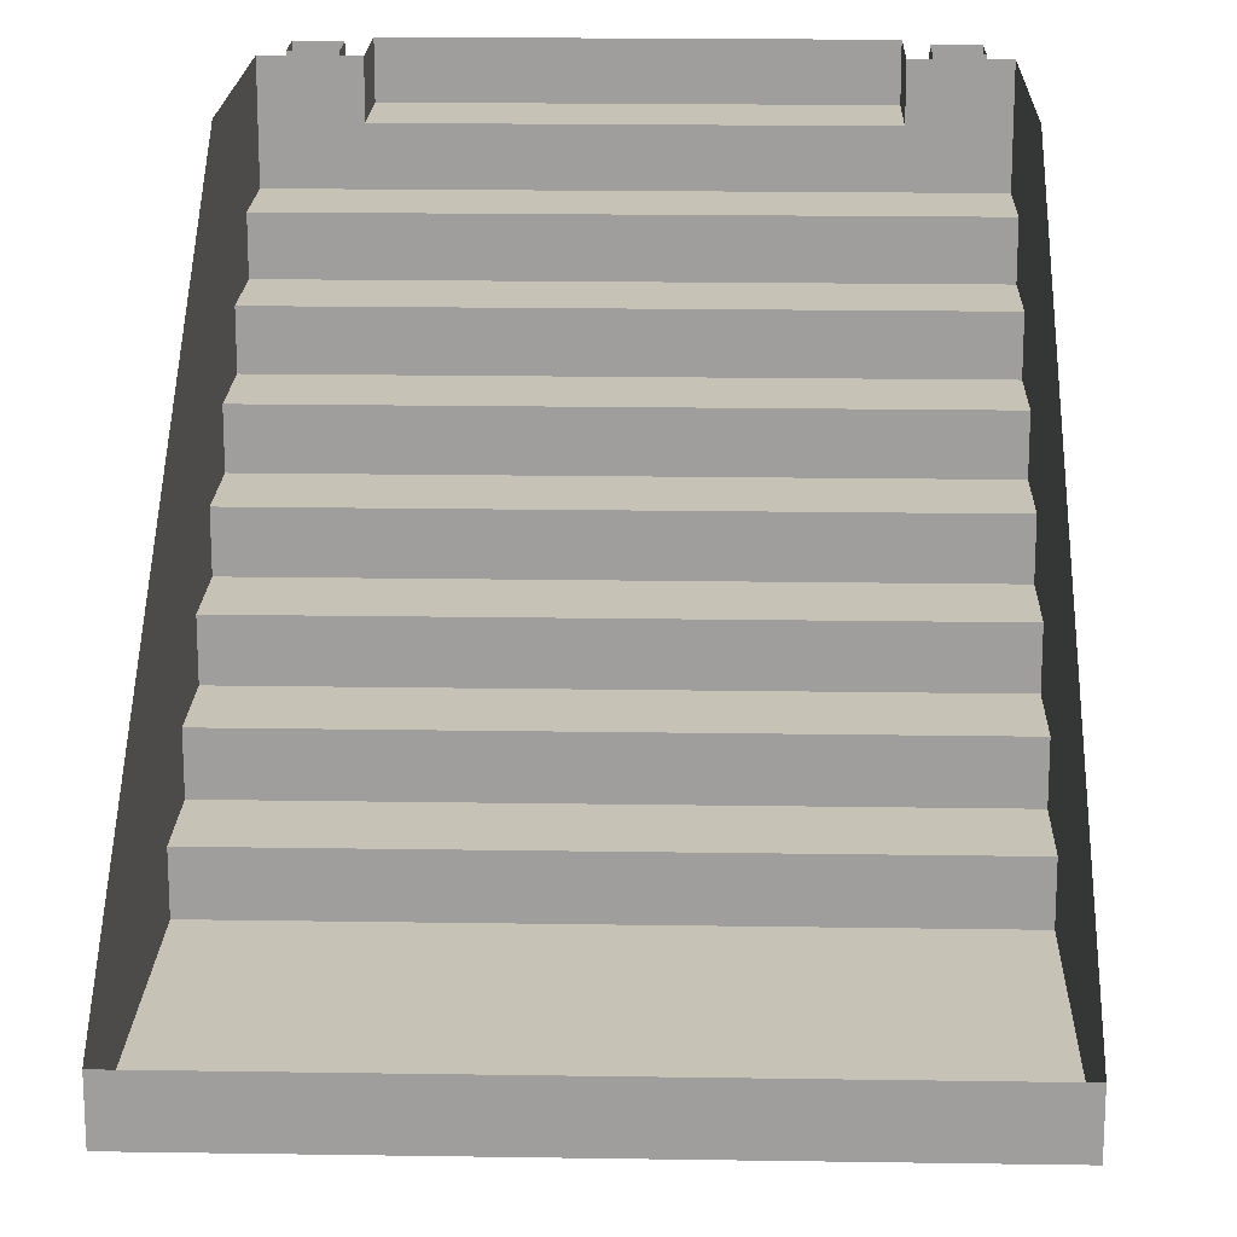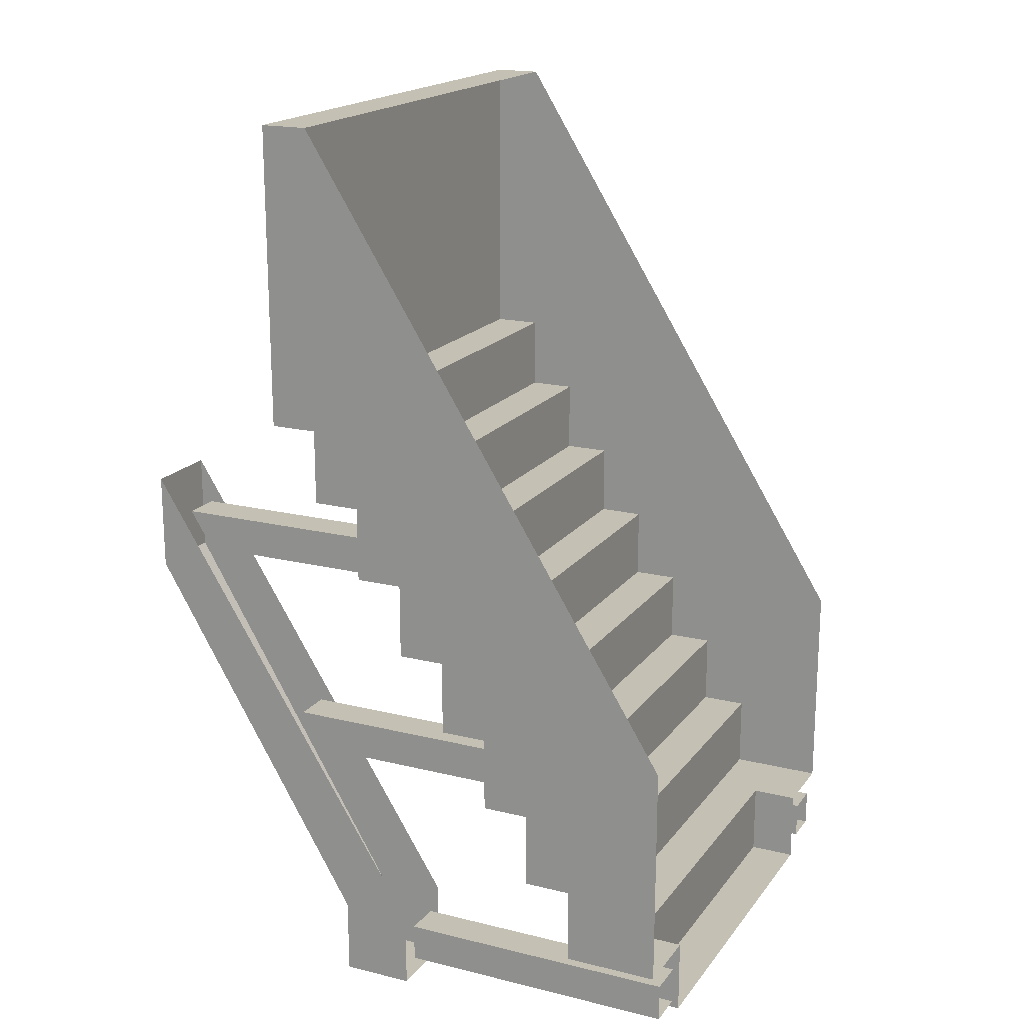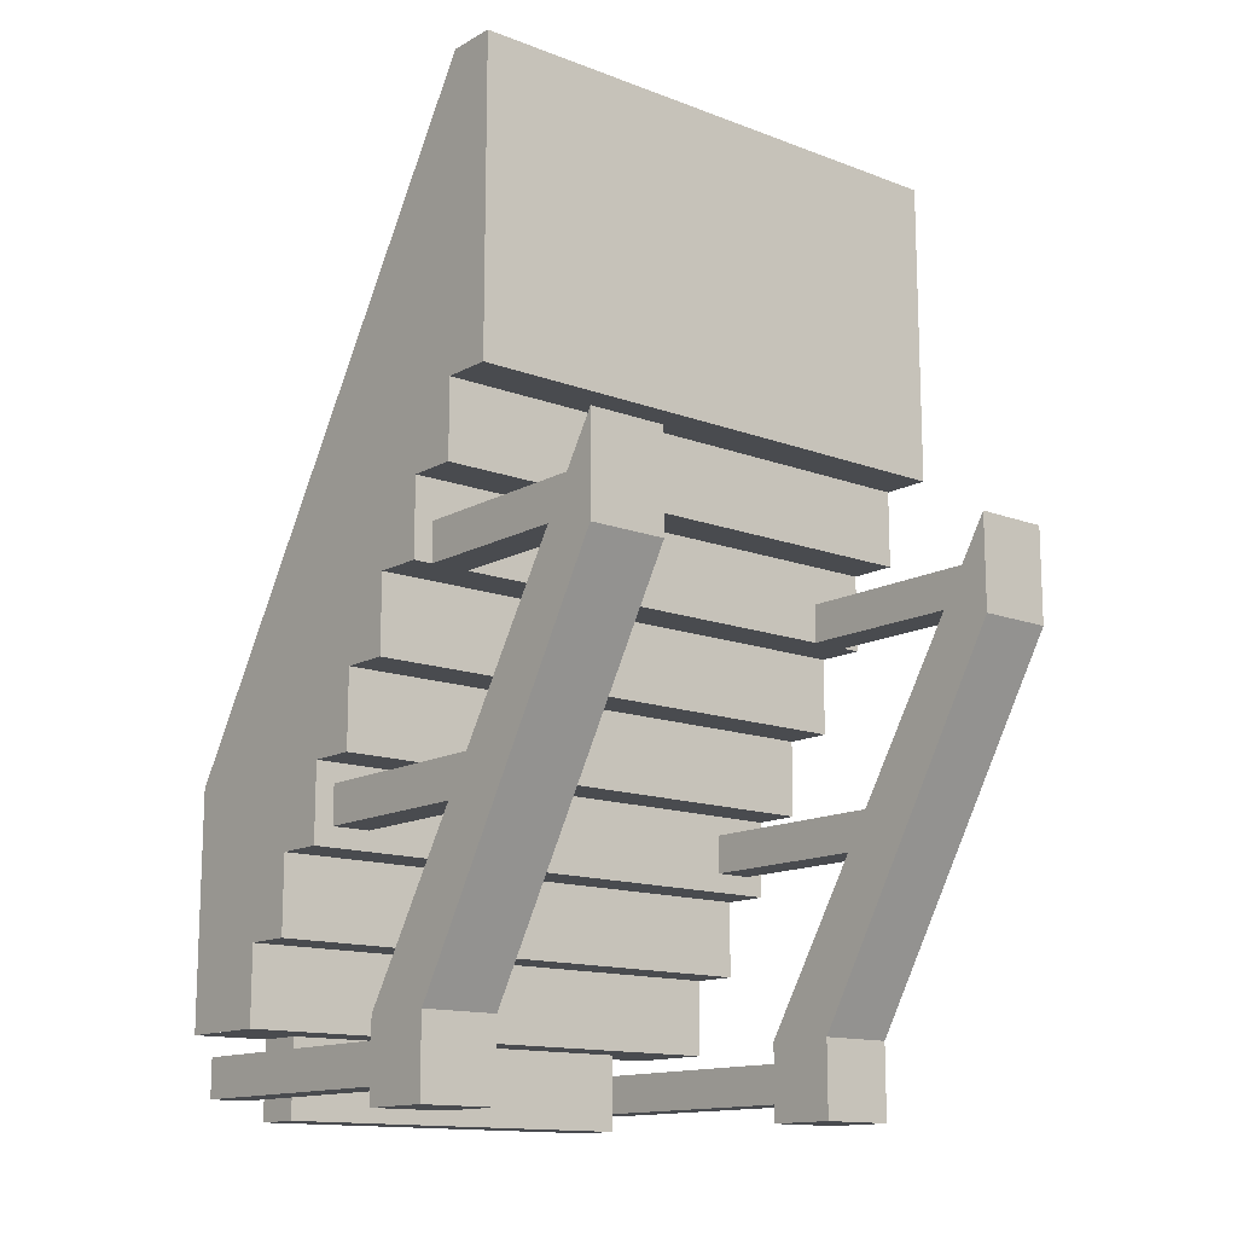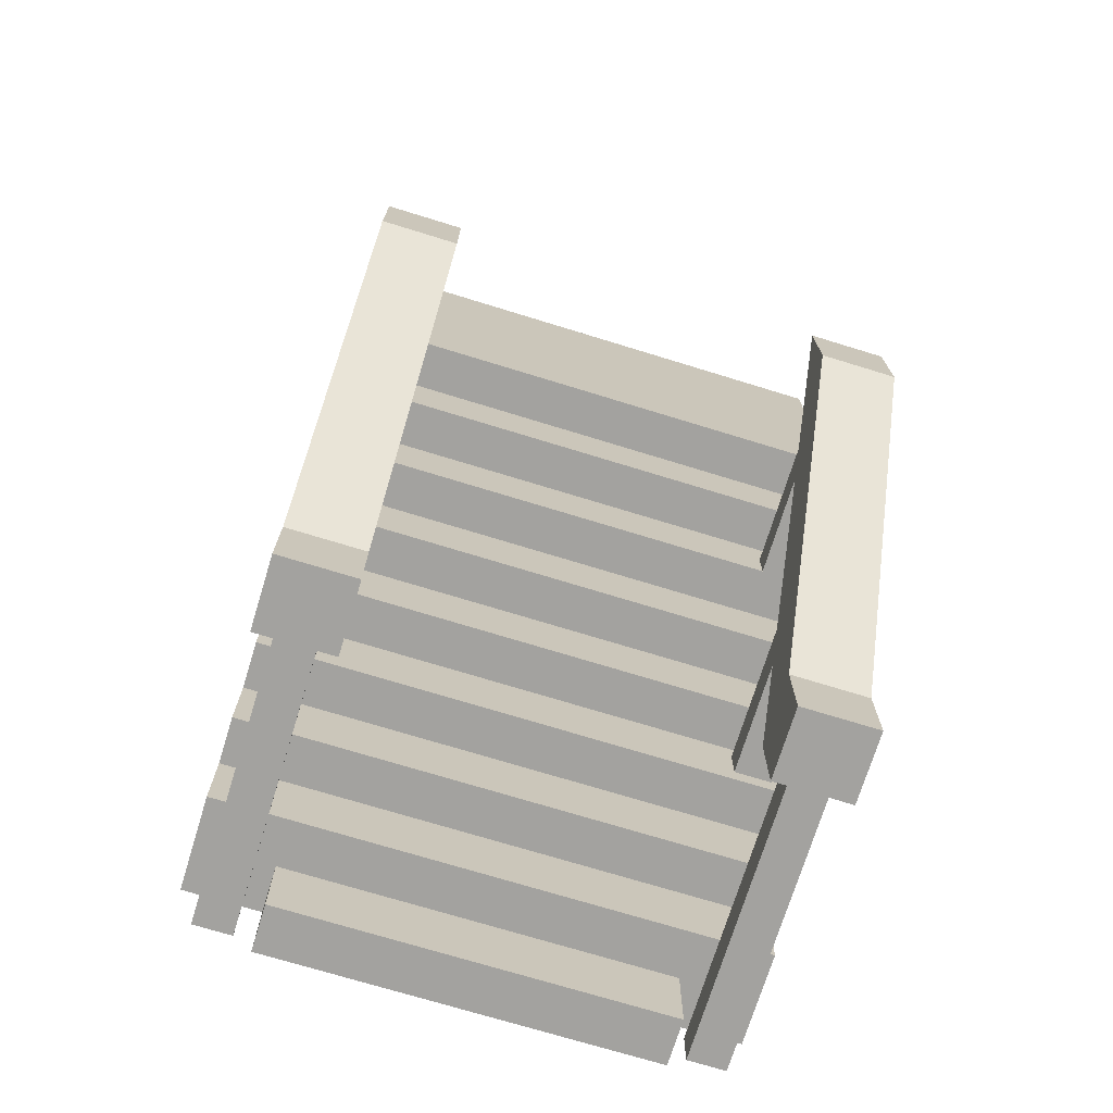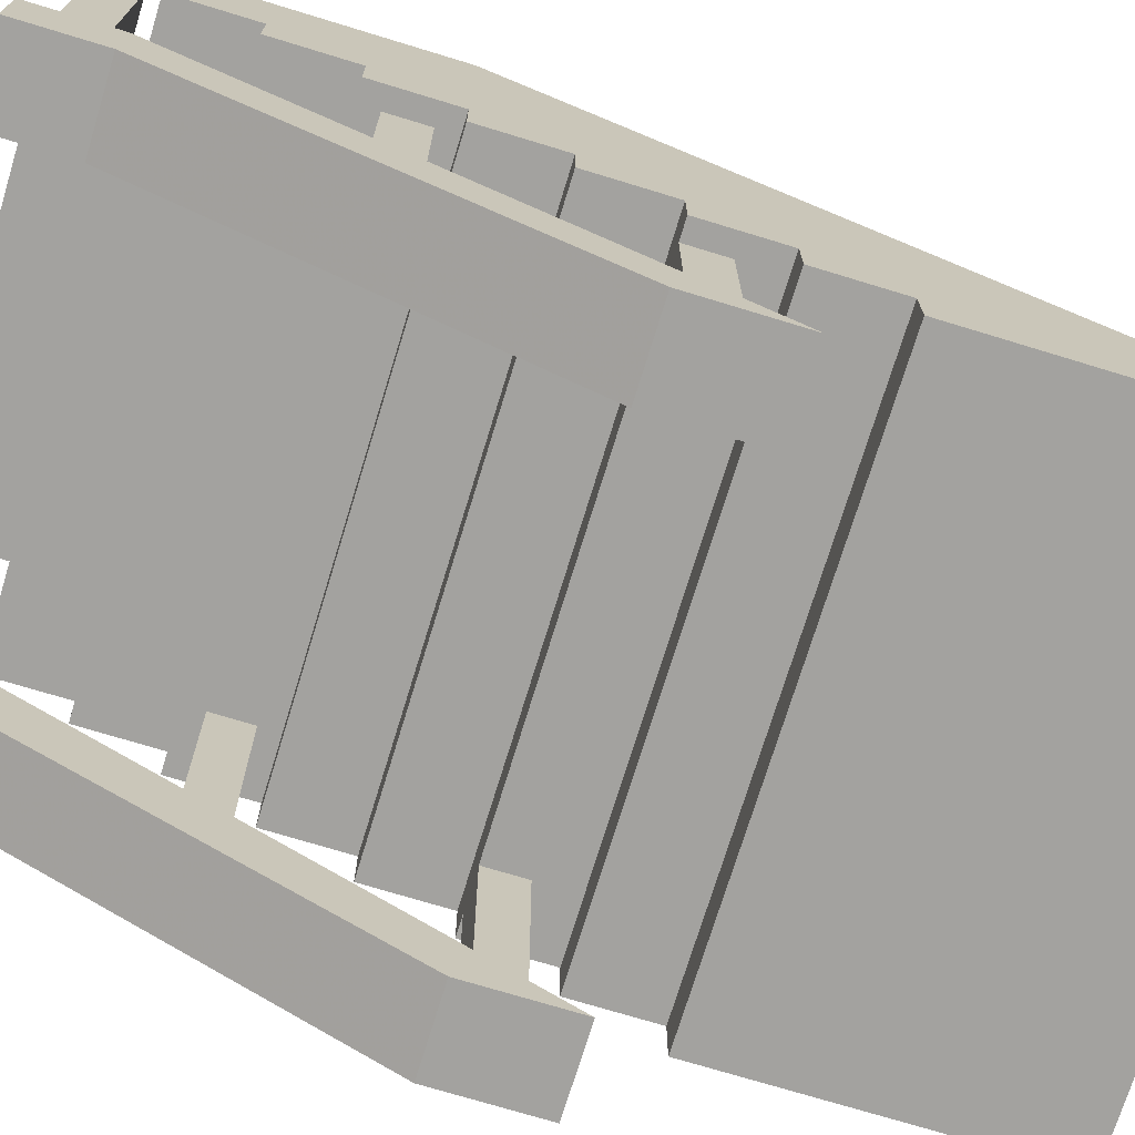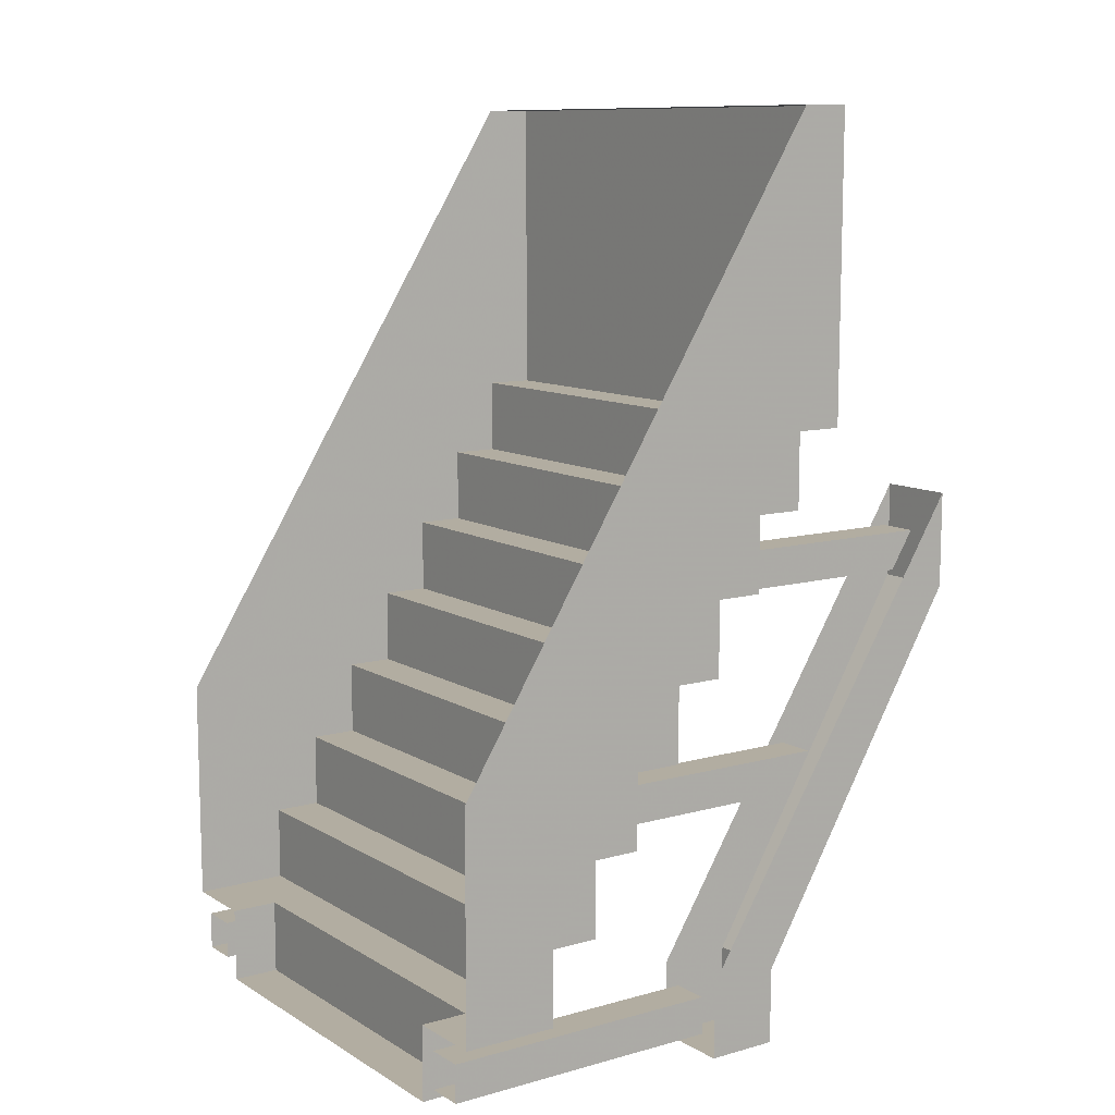
<metadata>
{"format":"obj","ext":"obj","renderer":"f3d","projection":"perspective","resolution":1024,"background":"white","views":[{"elev":18.9,"azim":1.7,"up":"+Y"},{"elev":18.4,"azim":115.4,"up":"+Z"},{"elev":-14.0,"azim":-39.8,"up":"+Z"},{"elev":-72.5,"azim":-17.1,"up":"+Z"},{"elev":-72.6,"azim":-107.0,"up":"+Y"},{"elev":10.5,"azim":-124.9,"up":"+Z"}]}
</metadata>
<code>
v 0.875 -1.406 1.25
v 0.875 -1.094 1.25
v 0.875 -1.25 1.5
v 0.875 -1.406 1.5
v -0.875 -1.406 1.5
v -0.875 -1.406 1.25
v 0.875 -1.406 1
v 0.875 -0.9375 1
v 0.875 -1.406 0.75
v 0.875 -0.7812 0.75
v 0.875 -1.406 0.5
v 0.875 -1.25 0.5
v 0.875 -0.625 0.5
v 0.875 -1.25 0.25
v 0.875 -1.094 0.25
v 0.875 -0.4688 0.25
v 0.875 -1.094 0
v 0.875 -0.9375 0
v 0.875 -0.3125 0
v 0.875 -0.9375 -0.25
v 0.875 -0.7812 -0.25
v 0.875 -0.1562 -0.25
v 0.875 -0.7812 -0.5
v 0.875 -0.625 -0.5
v 0.875 0 -0.5
v 0.875 -0.625 -0.75
v 0.875 -0.4688 -0.75
v 0.875 0 -0.75
v 0.875 -0.4688 -1
v 0.875 -0.3125 -1
v 0.875 0 -1
v 0.875 -0.3125 -1.25
v 0.875 -0.1562 -1.25
v 0.875 0 -1.25
v -0.875 -1.25 1.5
v -0.875 -1.094 1.25
v -0.875 -0.9375 1
v -0.875 -1.406 1
v -0.875 -1.406 0.75
v -0.875 -1.406 0.5
v -0.875 -1.25 0.5
v -0.875 -1.25 0.25
v -0.875 -1.094 0.25
v -0.875 -1.094 0
v -0.875 -0.9375 0
v -0.875 -0.9375 -0.25
v -0.875 -0.7812 -0.25
v -0.875 -0.7812 -0.5
v -0.875 -0.625 -0.5
v -0.875 -0.625 -0.75
v -0.875 -0.4688 -0.75
v -0.875 -0.4688 -1
v -0.875 -0.3125 -1
v -0.875 -0.3125 -1.25
v 0.625 -0.1562 -1.25
v 0.625 0 -1.25
v -0.875 -0.7812 0.75
v 0.625 -0.9375 -1.25
v 0.625 -1.172 -1.25
v 0.625 -1.875 -0.0625
v 0.625 -1.875 0.25
v 0.875 -1.875 0.25
v 0.875 -1.875 -0.0625
v 0.875 -0.9375 -1.25
v 0.875 -1.172 -1.25
v 0.875 -0.9375 -1.5
v 0.875 -1.172 -1.5
v 0.625 -1.172 -1.5
v 0.625 -0.9375 -1.5
v -0.875 -0.9375 -1.25
v -0.875 -1.172 -1.25
v -0.875 -1.875 -0.0625
v -0.875 -1.875 0.25
v -0.625 -1.875 0.25
v -0.625 -1.875 -0.0625
v -0.625 -0.9375 -1.25
v -0.625 -1.172 -1.25
v -0.625 -0.9375 -1.5
v -0.625 -1.172 -1.5
v -0.875 -1.172 -1.5
v -0.875 -0.9375 -1.5
v 0.6875 -1.797 0.125
v 0.8125 -1.797 0.125
v 0.8125 -1.094 0.125
v 0.6875 -1.094 0.125
v 0.6875 -1.719 0
v 0.6875 -1.094 0
v 0.8125 -1.719 0
v 0.8125 -1.094 0
v 0.6875 -1.367 -0.5625
v 0.8125 -1.367 -0.5625
v 0.8125 -0.625 -0.5625
v 0.6875 -0.625 -0.5625
v 0.6875 -1.289 -0.6875
v 0.6875 -0.625 -0.6875
v 0.8125 -1.289 -0.6875
v 0.8125 -0.625 -0.6875
v 0.625 0 -1.5
v 0.625 -0.1562 -1.5
v -0.625 -0.1562 -1.5
v -0.625 0 -1.5
v -0.625 -0.1562 -1.25
v -0.625 0 -1.25
v -0.875 0 -1.25
v -0.8125 -1.797 0.125
v -0.6875 -1.797 0.125
v -0.6875 -1.094 0.125
v -0.8125 -1.094 0.125
v -0.8125 -1.719 0
v -0.8125 -1.094 0
v -0.6875 -1.719 0
v -0.6875 -1.094 0
v -0.8125 -1.367 -0.5625
v -0.6875 -1.367 -0.5625
v -0.6875 -0.625 -0.5625
v -0.8125 -0.625 -0.5625
v -0.8125 -1.289 -0.6875
v -0.8125 -0.625 -0.6875
v -0.6875 -1.289 -0.6875
v -0.6875 -0.625 -0.6875
v 0.6875 -0.9375 -1.312
v 0.8125 -0.9375 -1.312
v 0.8125 0 -1.312
v 0.6875 0 -1.312
v 0.6875 -0.9375 -1.438
v 0.6875 0 -1.438
v 0.8125 -0.9375 -1.438
v 0.8125 0 -1.438
v -0.8125 -0.9375 -1.312
v -0.6875 -0.9375 -1.312
v -0.6875 0 -1.312
v -0.8125 0 -1.312
v -0.8125 -0.9375 -1.438
v -0.8125 0 -1.438
v -0.6875 -0.9375 -1.438
v -0.6875 0 -1.438
v -0.875 -0.625 0.5
v -0.875 -0.4688 0.25
v -0.875 -0.3125 0
v -0.875 -0.1562 -0.25
v -0.875 0 -0.5
v -0.875 0 -0.75
v -0.875 0 -1
v -0.875 -0.1562 -1.25
f 1 2 3
f 1 3 4
f 1 4 5
f 1 5 6
f 1 6 7
f 1 7 2
f 2 7 8
f 8 7 9
f 8 9 10
f 10 9 11
f 10 11 12
f 10 12 13
f 13 12 14
f 13 14 15
f 13 15 16
f 16 15 17
f 16 17 18
f 16 18 19
f 19 18 20
f 19 20 21
f 19 21 22
f 22 21 23
f 22 23 24
f 22 24 25
f 25 24 26
f 25 26 27
f 25 27 28
f 28 27 29
f 28 29 30
f 28 30 31
f 31 30 32
f 31 32 33
f 31 33 34
f 5 35 36
f 5 36 6
f 6 36 37
f 6 37 38
f 6 38 7
f 7 38 9
f 9 38 39
f 11 40 12
f 12 40 41
f 14 42 15
f 15 42 43
f 17 44 18
f 18 44 45
f 20 46 21
f 21 46 47
f 23 48 24
f 24 48 49
f 26 50 27
f 27 50 51
f 29 52 30
f 30 52 53
f 32 54 55
f 32 55 56
f 32 56 34
f 38 37 57
f 38 57 39
f 39 57 41
f 39 41 40
f 4 3 35
f 4 35 5
f 98 99 100
f 98 100 101
f 101 100 102
f 101 102 103
f 103 102 104
f 104 102 54
f 54 102 55
f 55 99 56
f 56 99 98
f 41 57 137
f 41 137 43
f 41 43 42
f 43 137 138
f 43 138 45
f 43 45 44
f 45 138 139
f 45 139 47
f 45 47 46
f 47 139 140
f 47 140 49
f 47 49 48
f 49 140 141
f 49 141 51
f 49 51 50
f 51 141 142
f 51 142 53
f 51 53 52
f 53 142 143
f 53 143 144
f 53 144 54
f 144 143 104
f 9 39 11
f 11 39 40
f 12 41 14
f 14 41 42
f 15 43 17
f 17 43 44
f 18 45 20
f 20 45 46
f 21 47 23
f 23 47 48
f 24 49 26
f 26 49 50
f 27 51 29
f 29 51 52
f 30 53 32
f 32 53 54
f 58 59 60
f 58 60 61
f 61 60 62
f 62 60 63
f 62 63 64
f 64 63 65
f 64 65 66
f 66 65 67
f 66 67 68
f 66 68 69
f 69 68 59
f 69 59 68
f 65 63 60
f 65 60 59
f 65 59 67
f 67 59 68
f 59 58 69
f 70 71 72
f 70 72 73
f 73 72 74
f 74 72 75
f 74 75 76
f 76 75 77
f 76 77 78
f 78 77 79
f 78 79 80
f 78 80 81
f 81 80 71
f 81 71 80
f 77 75 72
f 77 72 71
f 77 71 79
f 79 71 80
f 71 70 81
f 82 83 84
f 82 84 85
f 82 85 86
f 86 85 87
f 86 87 88
f 88 87 89
f 88 89 83
f 83 89 84
f 90 91 92
f 90 92 93
f 90 93 94
f 94 93 95
f 94 95 96
f 96 95 97
f 96 97 91
f 91 97 92
f 55 102 99
f 99 102 100
f 105 106 107
f 105 107 108
f 105 108 109
f 109 108 110
f 109 110 111
f 111 110 112
f 111 112 106
f 106 112 107
f 113 114 115
f 113 115 116
f 113 116 117
f 117 116 118
f 117 118 119
f 119 118 120
f 119 120 114
f 114 120 115
f 121 122 123
f 121 123 124
f 121 124 125
f 125 124 126
f 125 126 127
f 127 126 128
f 127 128 122
f 122 128 123
f 129 130 131
f 129 131 132
f 129 132 133
f 133 132 134
f 133 134 135
f 135 134 136
f 135 136 130
f 130 136 131

</code>
